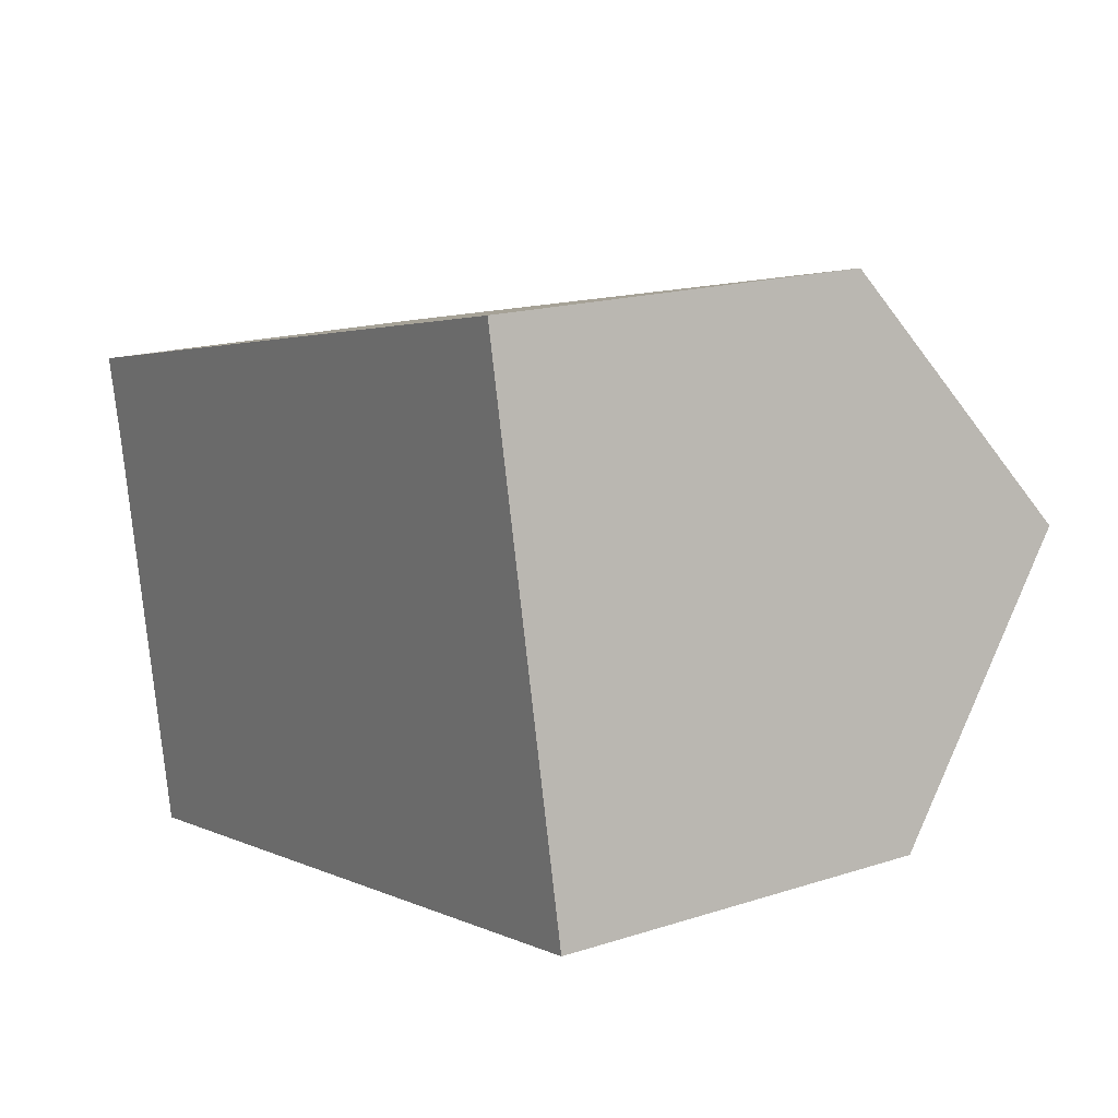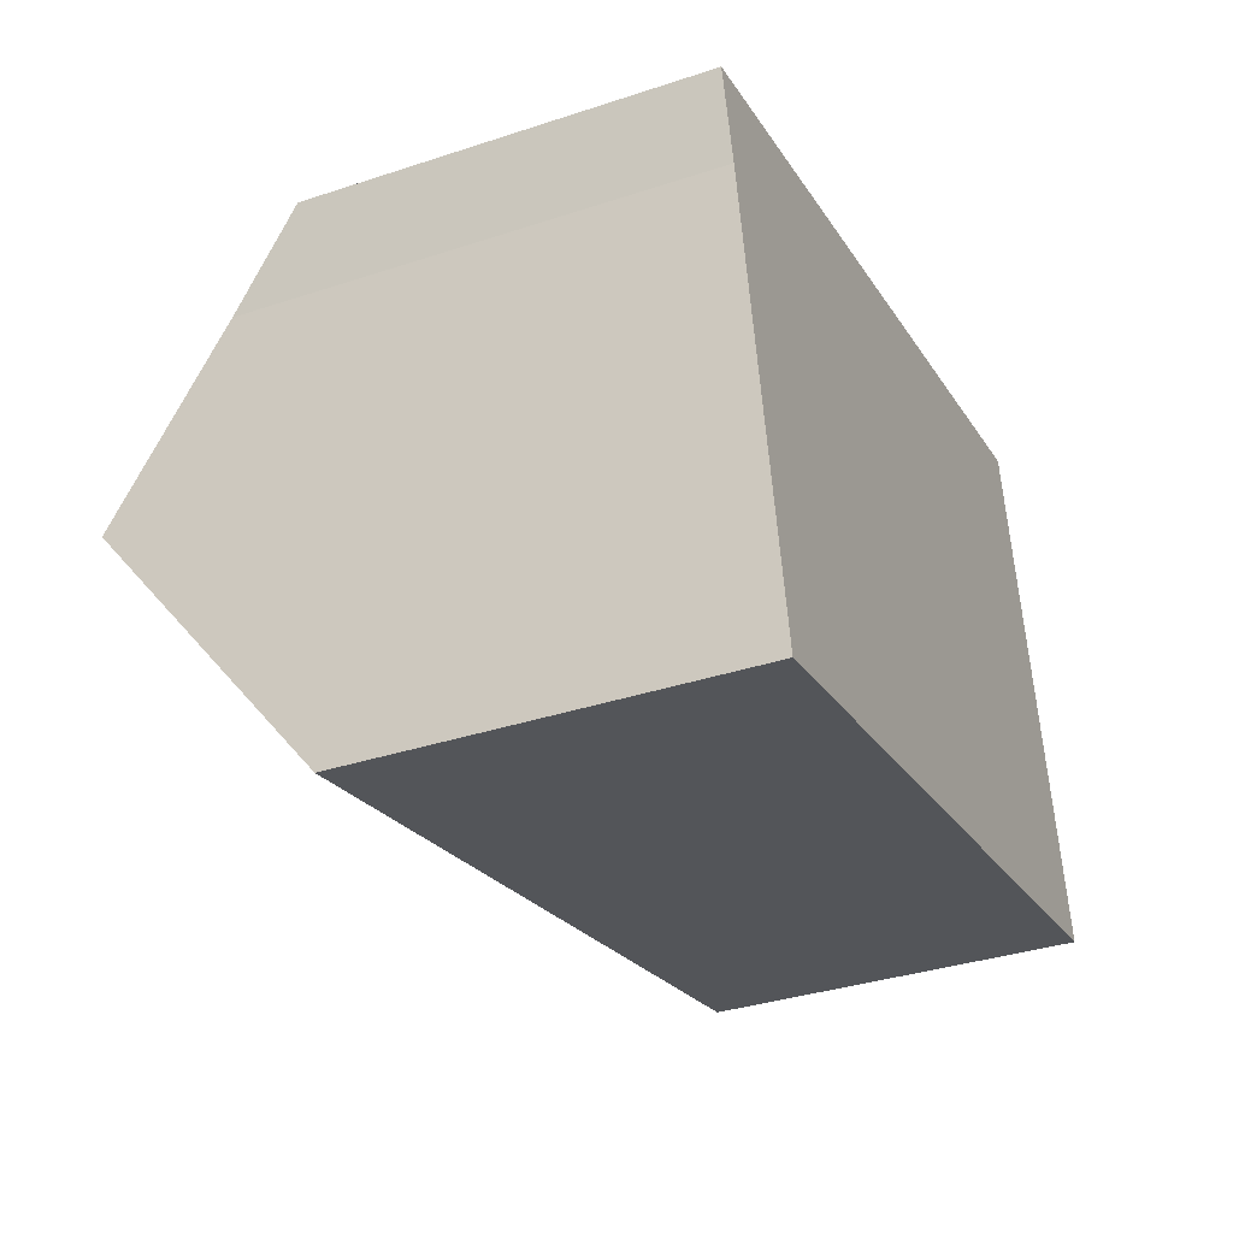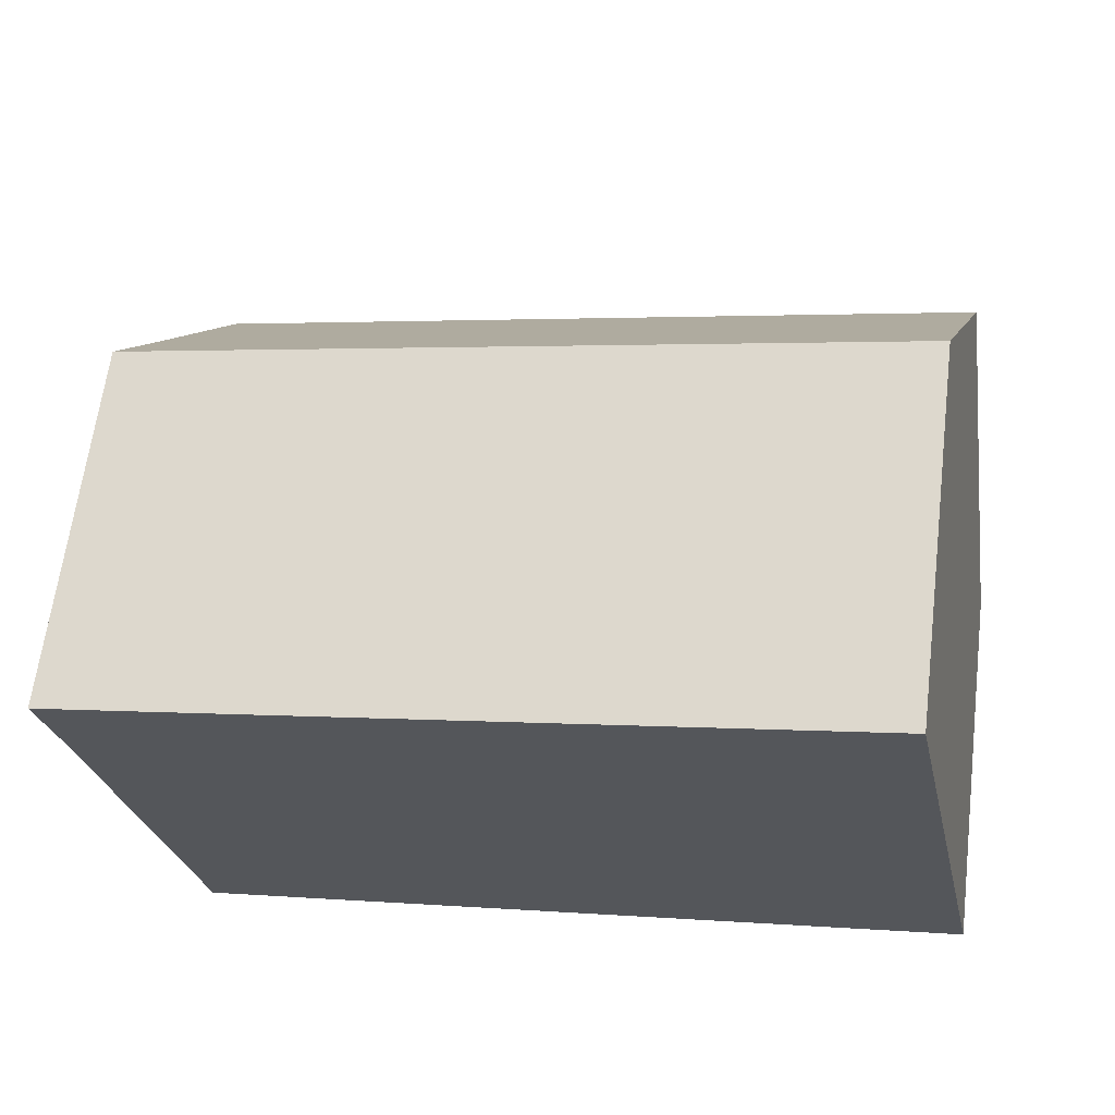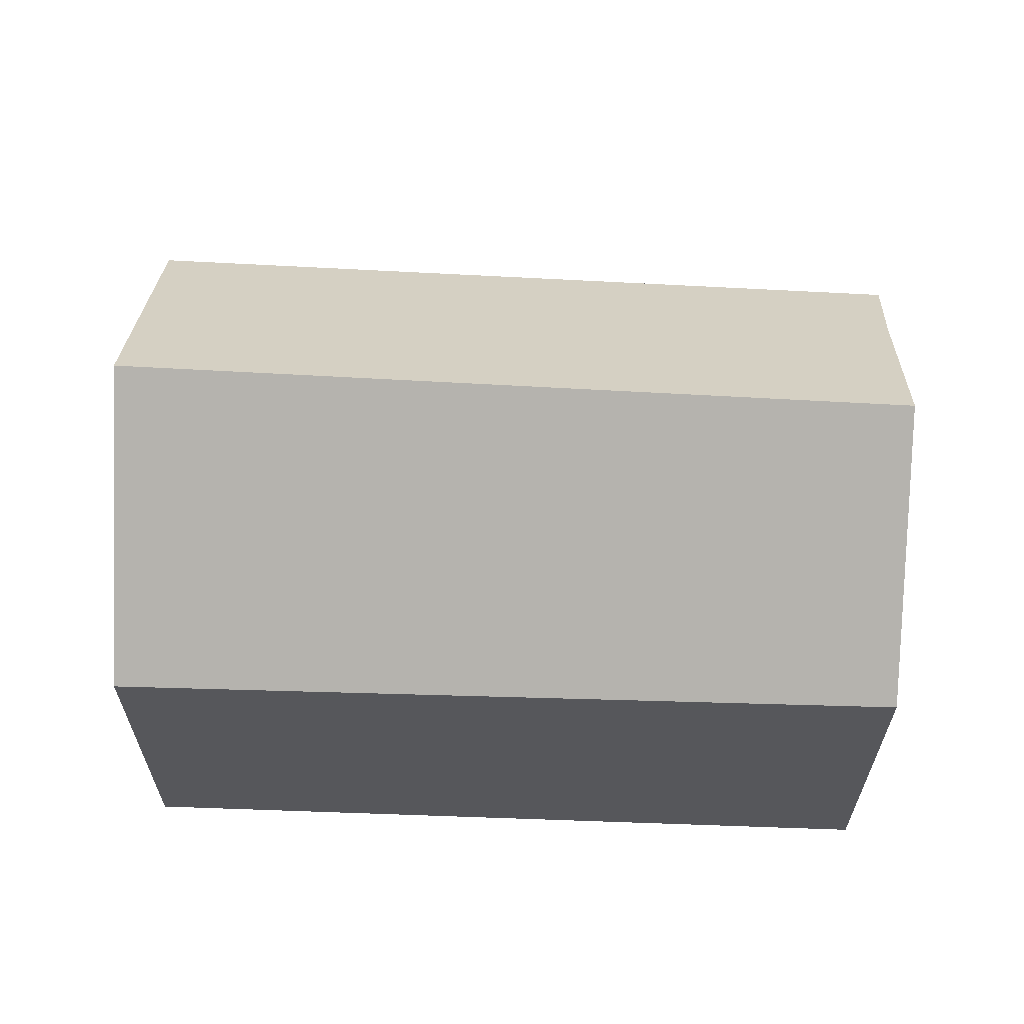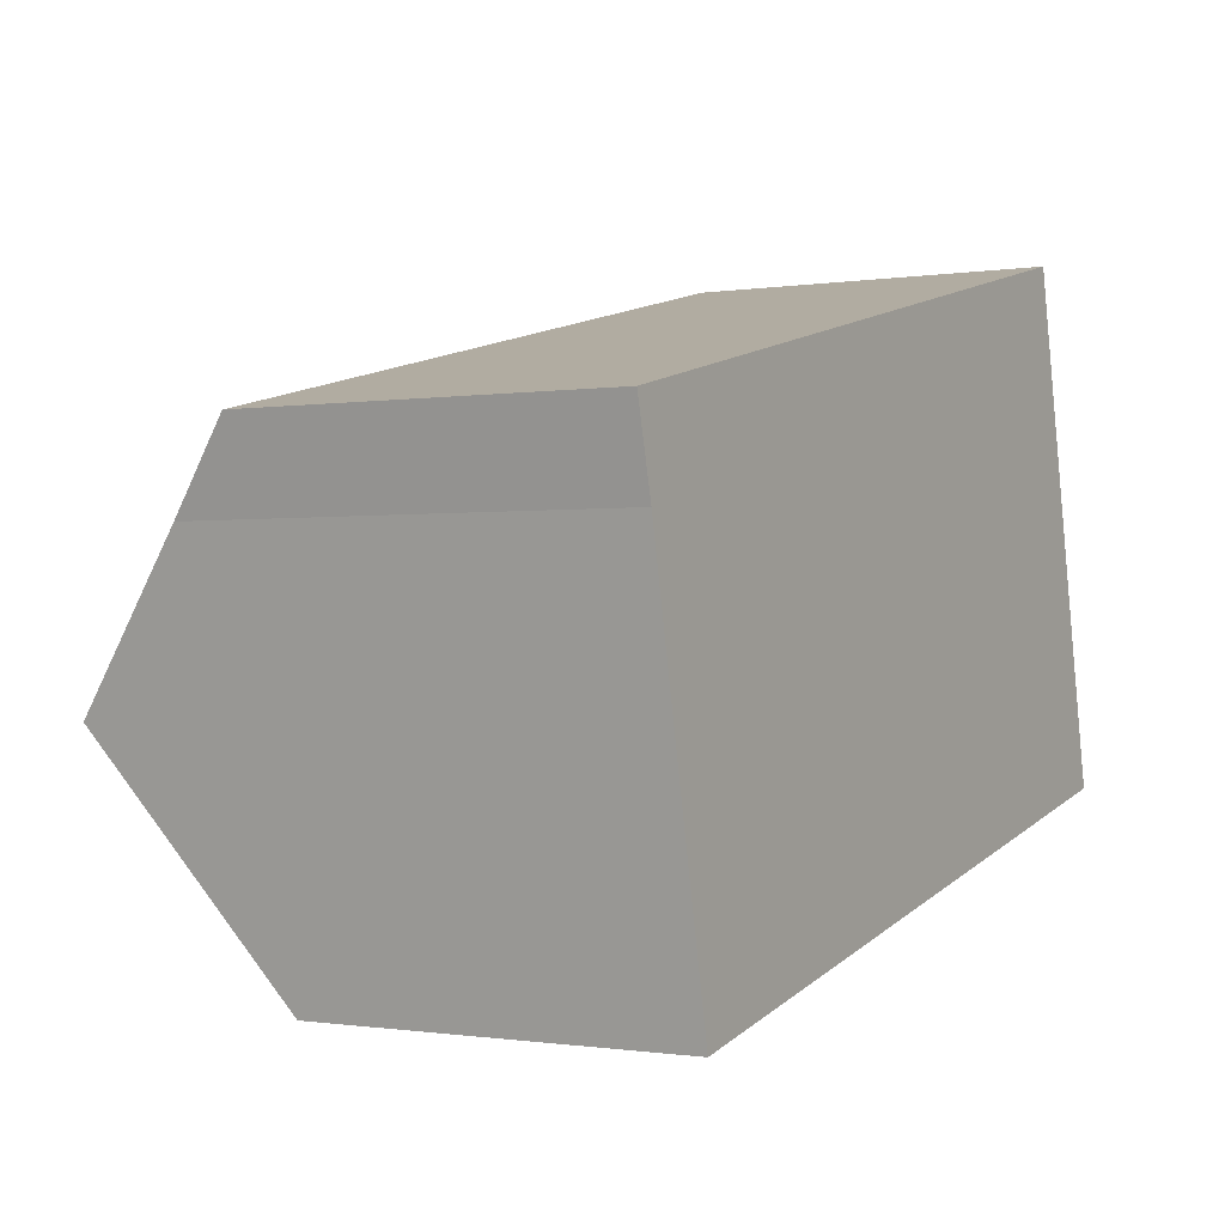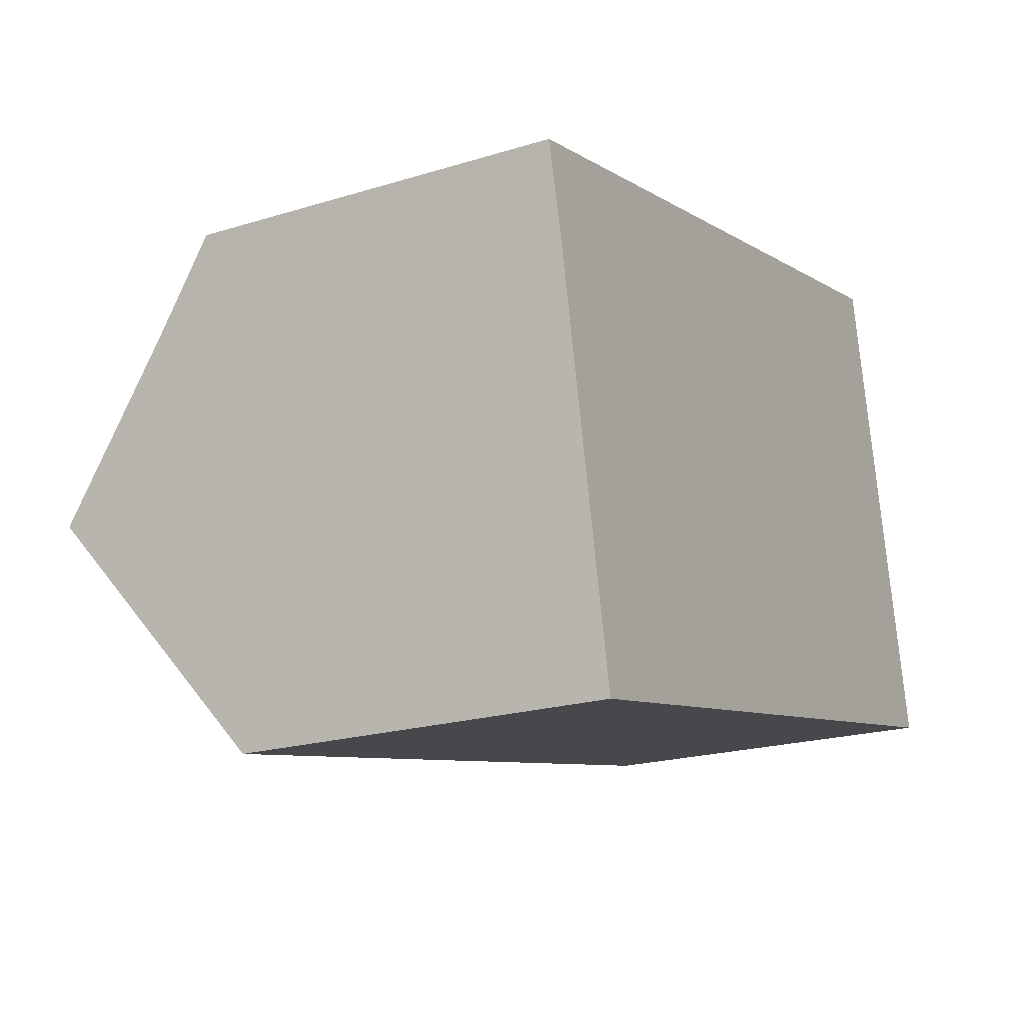
<metadata>
{"format":"obj","ext":"obj","renderer":"f3d","projection":"perspective","resolution":1024,"background":"white","views":[{"elev":17.3,"azim":57.3,"up":"+Z"},{"elev":-35.3,"azim":-66.4,"up":"+Z"},{"elev":64.1,"azim":7.1,"up":"+Z"},{"elev":62.8,"azim":170.3,"up":"+Y"},{"elev":-0.7,"azim":-59.4,"up":"+Z"},{"elev":-20.9,"azim":-61.1,"up":"+Z"}]}
</metadata>
<code>
v  1.131 11.66 -5.118
v  16.11 7.721 3.728
v  17.19 11.66 -1.401
v  1.678 7.722 0.388
v  0.431 9.079 -1.754
v  0 7.721 4.728e-16
v  18.29 7.646 -6.629
v  18.31 7.565 -6.735
v  13.53 7.646 -7.73
v  2.166 7.841 -10.1
v  0 0 0
v  16.11 -2.283e-16 3.728
v  1.678 -2.376e-17 0.388
v  17.19 8.579e-17 -1.401
v  18.31 4.124e-16 -6.735
v  18.29 4.059e-16 -6.629
v  13.53 4.733e-16 -7.73
v  2.166 6.181e-16 -10.1
v  0.431 1.074e-16 -1.754
v  1.131 3.134e-16 -5.118
g defaultobject
f 1 2 3
f 2 1 4
f 4 1 5
f 4 5 6
f 7 1 3
f 1 7 8
f 1 8 9
f 1 9 10
f 11 4 6
f 4 11 2
f 2 11 12
f 12 11 13
f 12 3 2
f 3 12 7
f 7 12 14
f 7 14 8
f 8 14 15
f 15 14 16
f 15 9 8
f 9 15 10
f 10 15 17
f 10 17 18
f 19 6 5
f 6 19 11
f 10 5 1
f 5 10 18
f 5 18 19
f 19 18 20
f 13 14 12
f 14 13 11
f 14 11 16
f 16 11 19
f 16 19 20
f 16 20 15
f 15 20 17
f 17 20 18

</code>
